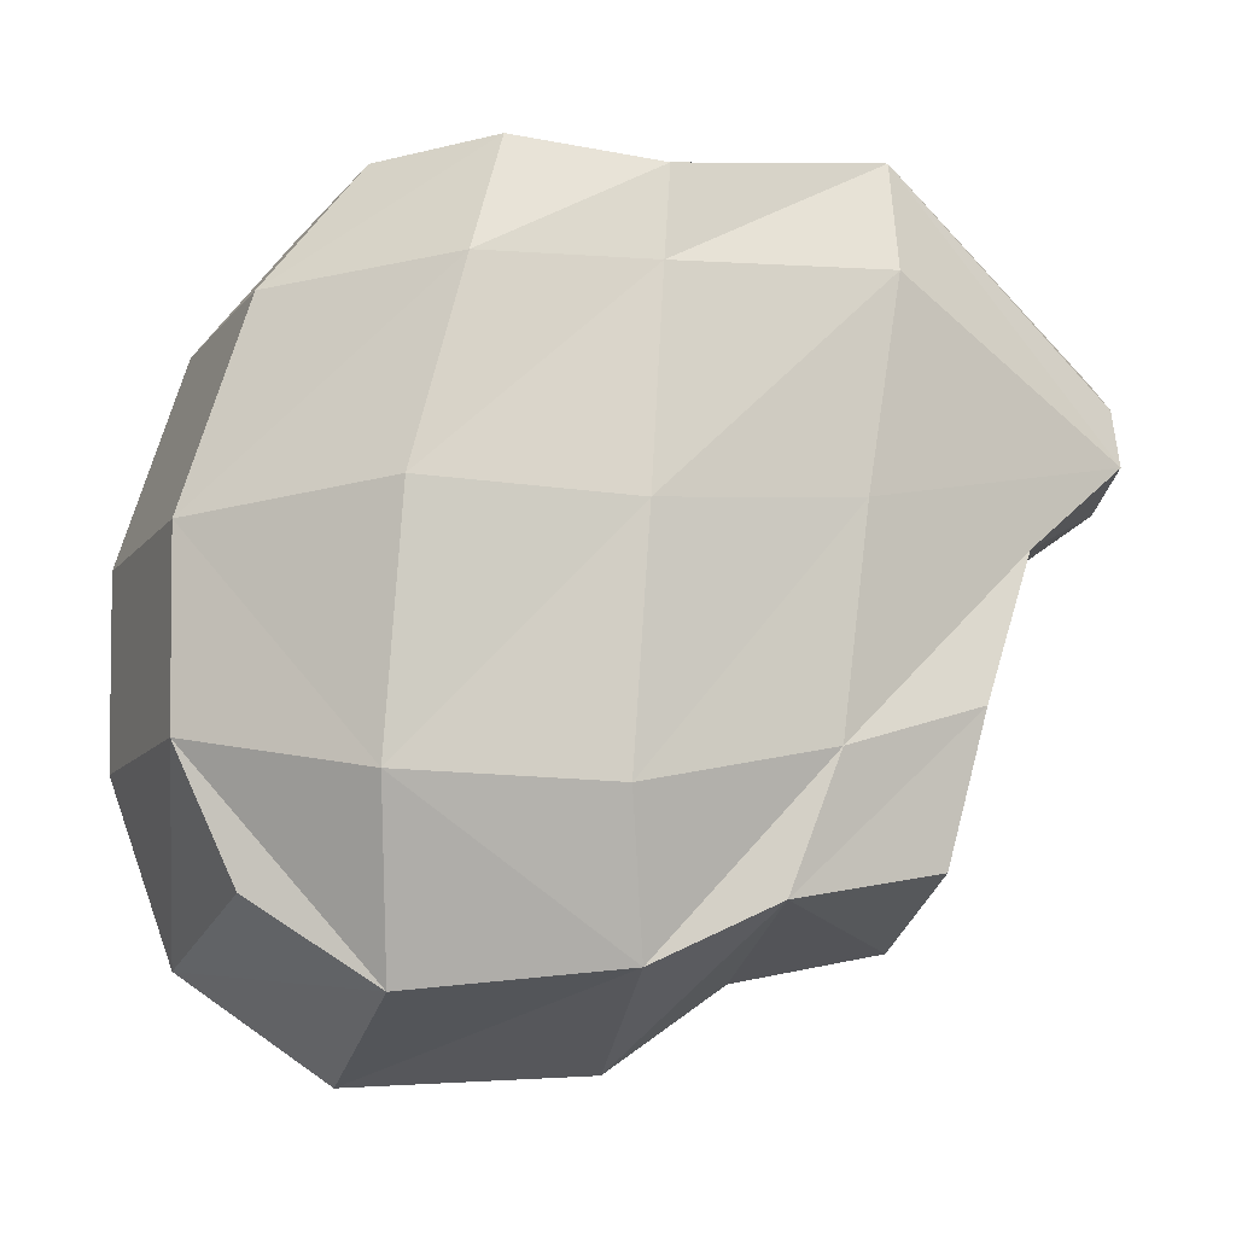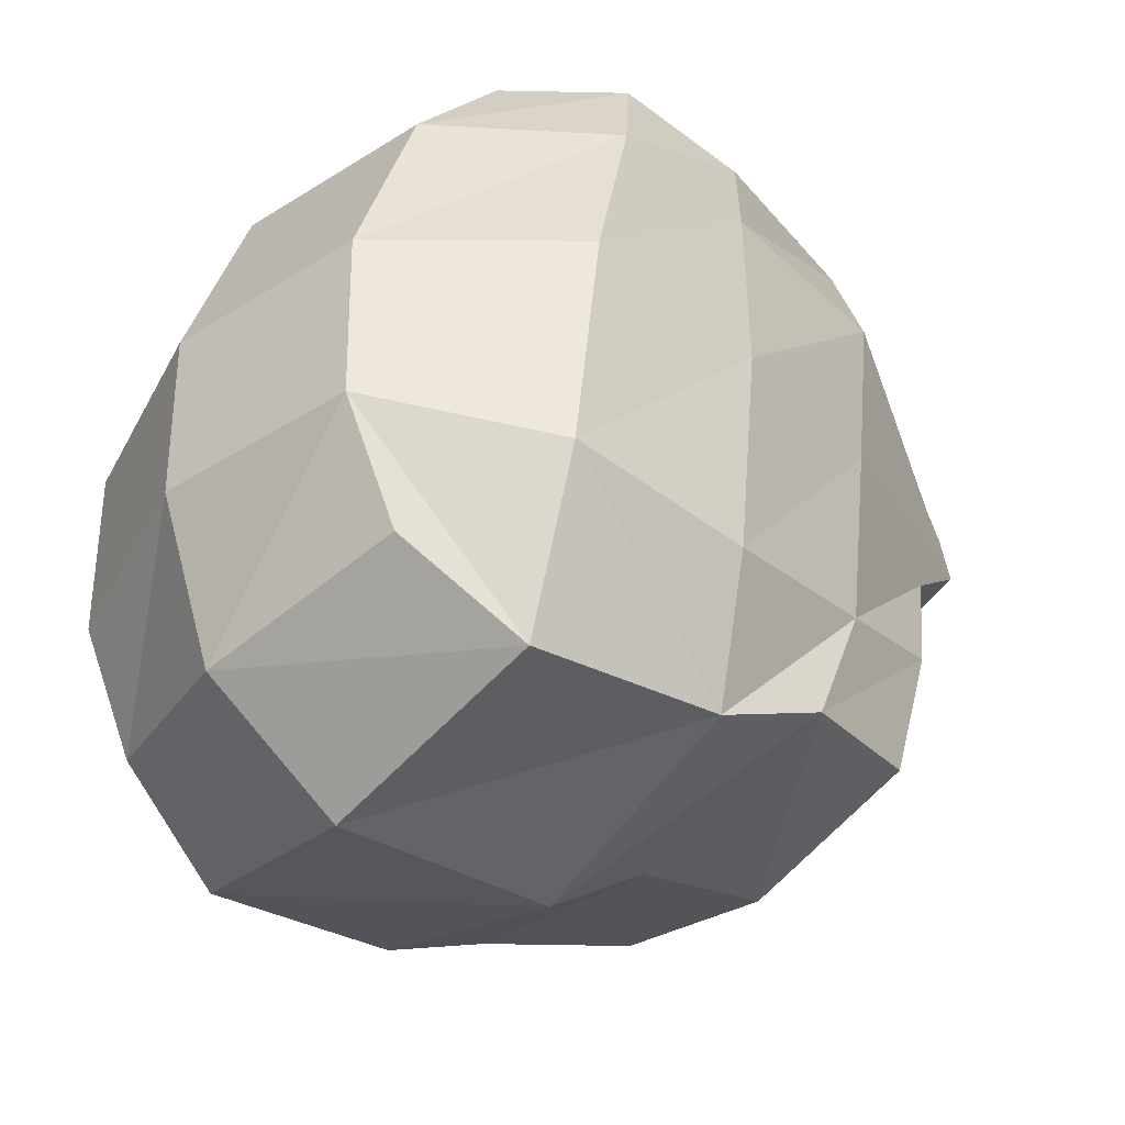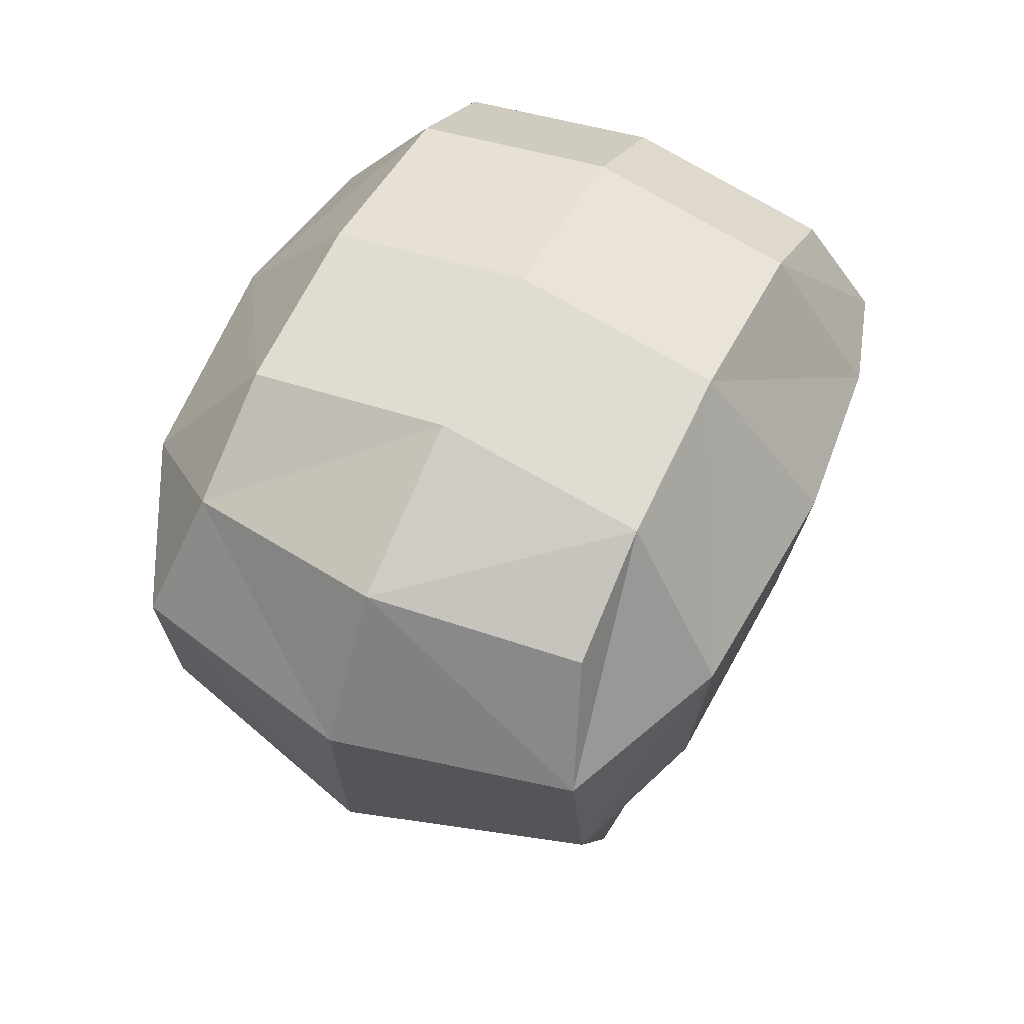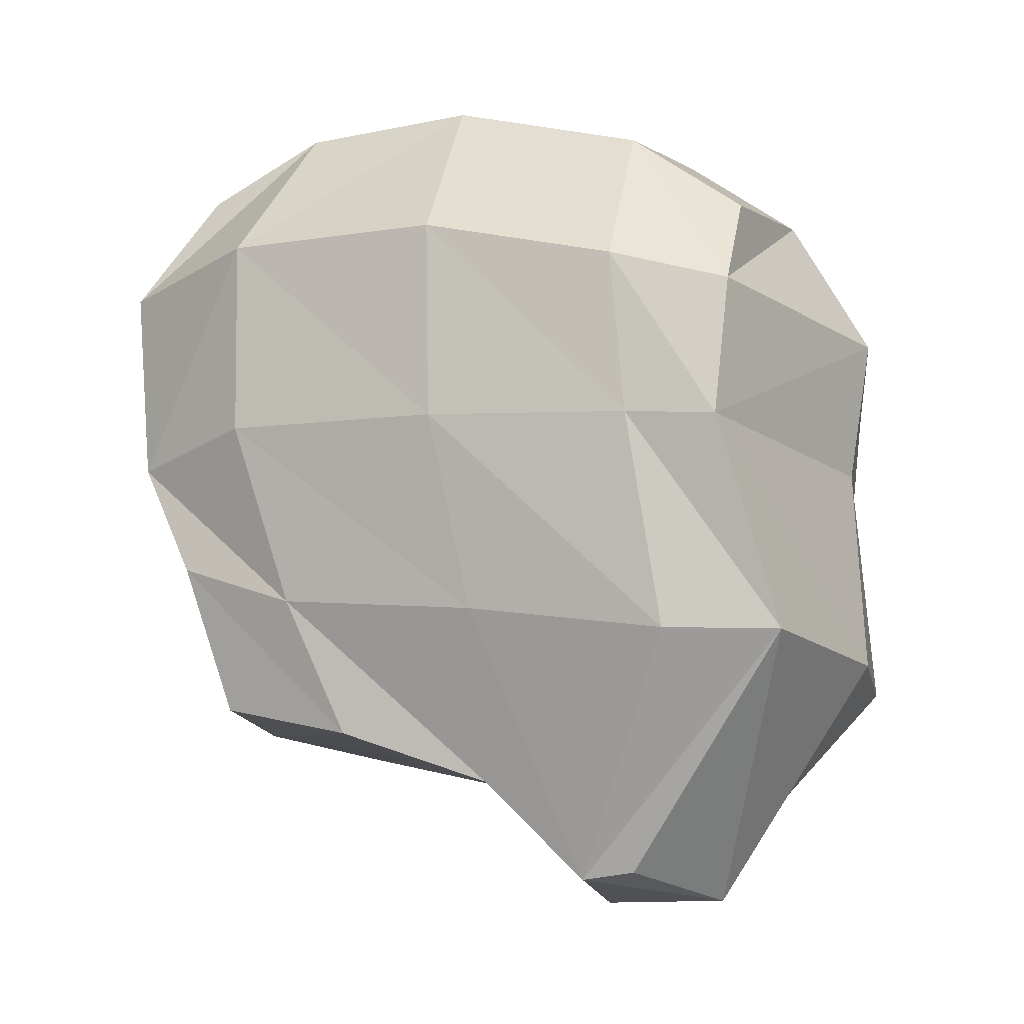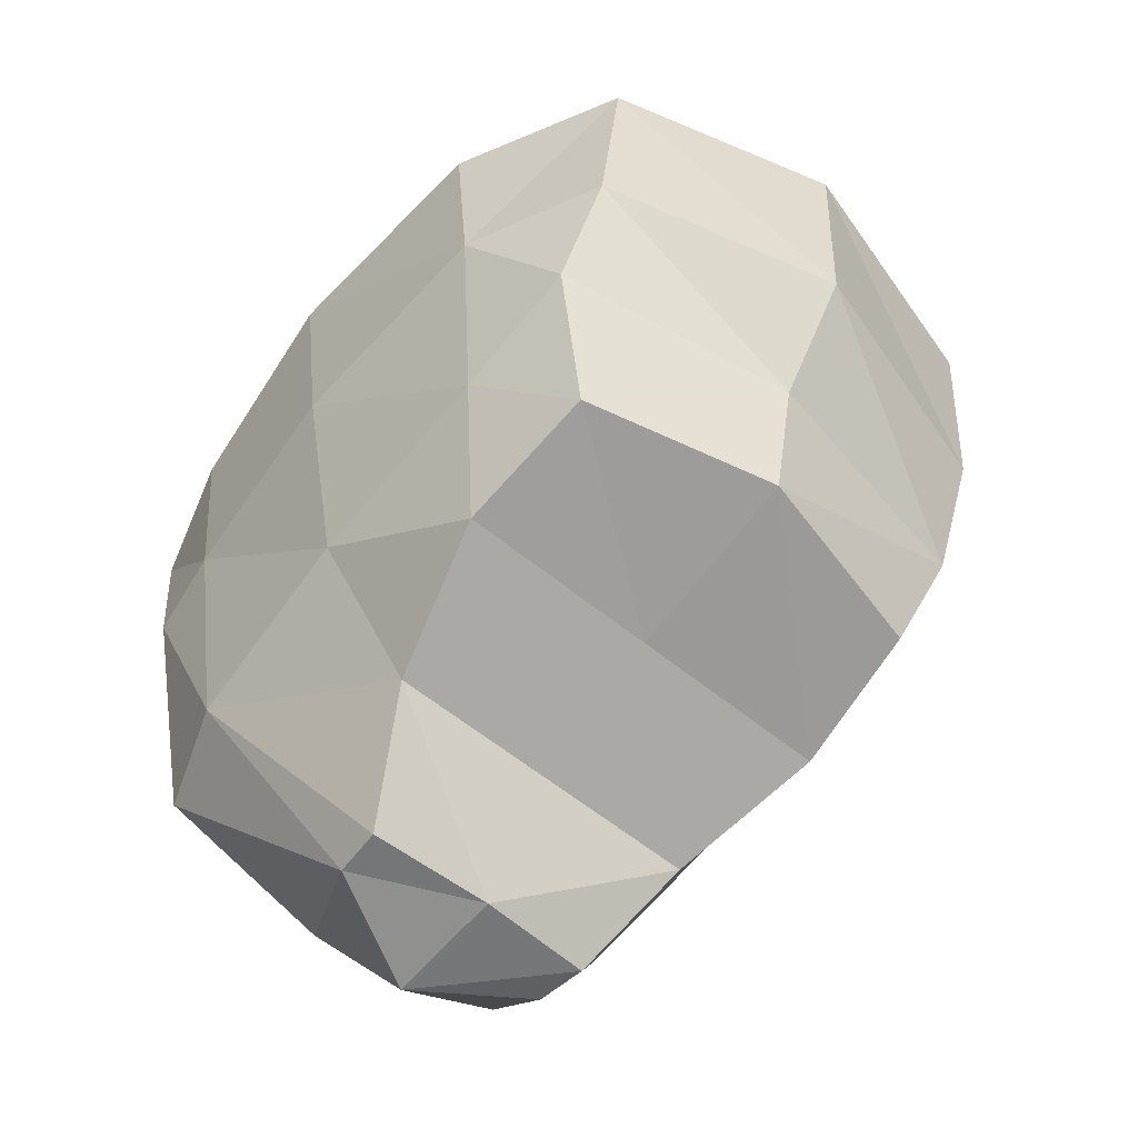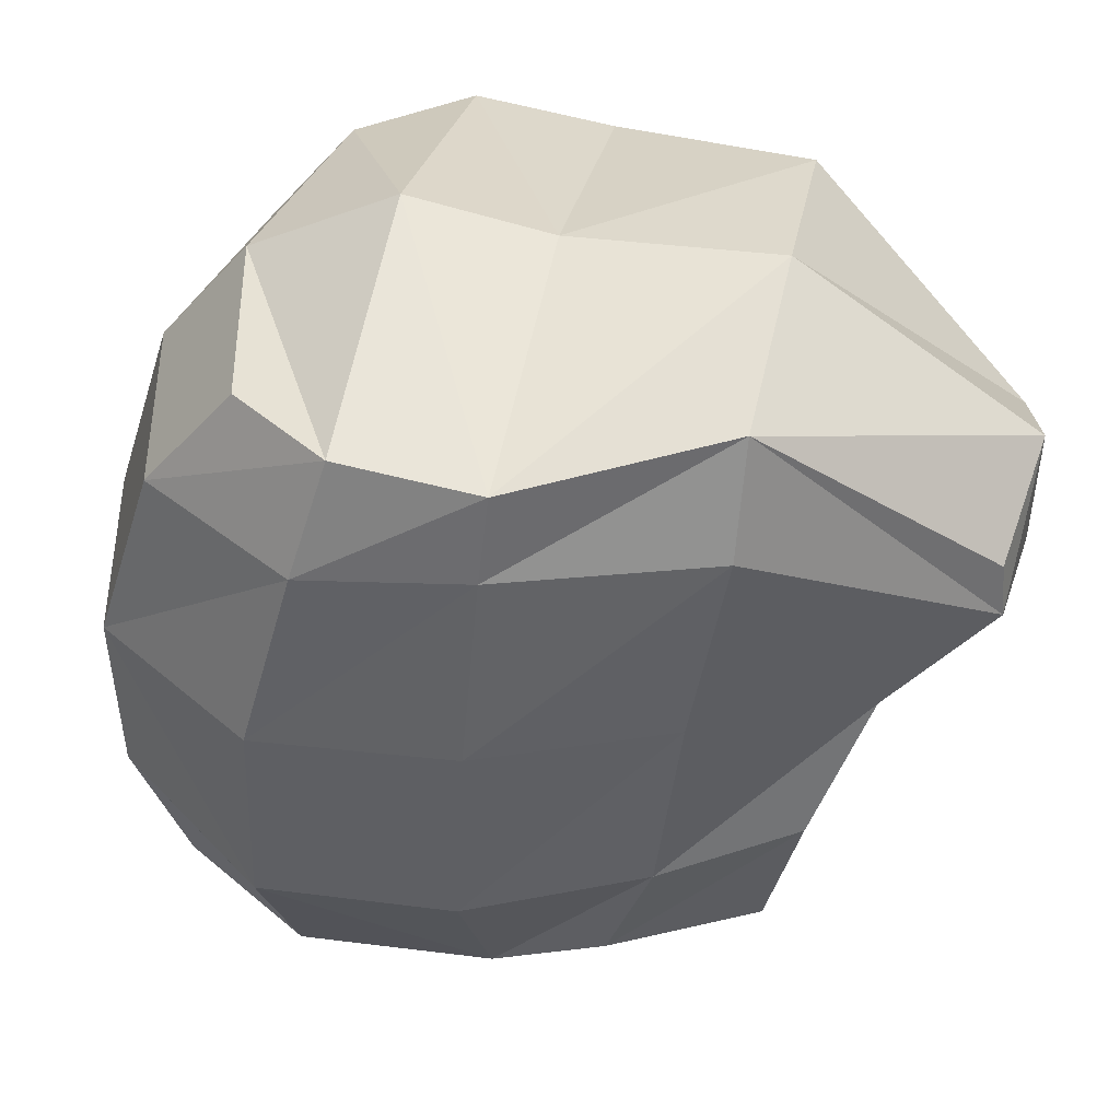
<metadata>
{"format":"obj","ext":"obj","renderer":"f3d","projection":"perspective","resolution":1024,"background":"white","views":[{"elev":-12.5,"azim":-99.6,"up":"+Z"},{"elev":-40.1,"azim":-128.9,"up":"+Z"},{"elev":62.3,"azim":-154.9,"up":"+Y"},{"elev":-14.6,"azim":-68.3,"up":"+Y"},{"elev":-59.7,"azim":140.2,"up":"+Y"},{"elev":43.2,"azim":-78.2,"up":"+Z"}]}
</metadata>
<code>
o Head
v 0.03429 -0.1263 0.05334
v -0.03429 -0.1263 0.05334
v 0.05748 -0.07219 -0.0739
v -0.05748 -0.07219 -0.0739
v 0.06037 0.07309 0.09972
v -0.06037 0.07309 0.09972
v 0.06037 0.1006 -0.08279
v -0.06037 0.1006 -0.08279
v 0.04918 -0.09836 0.01069
v -0.04918 -0.09836 0.01069
v 0.06037 0.1185 0.006803
v -0.06037 0.1185 0.006803
v 0.08226 0.000862 0.09649
v -0.08226 0.000862 0.09649
v 0.0708 0.005963 -0.09961
v -0.0708 0.005963 -0.09961
v 0.09139 0.007523 0.009031
v -0.09139 0.007523 0.009031
v 0.08239 0.04207 0.1013
v -0.08239 0.04207 0.1013
v 0.06918 0.06599 -0.1061
v -0.06918 0.06599 -0.1061
v 0.09735 0.06619 0.01057
v -0.09735 0.06619 0.01057
v 0.06003 -0.06007 0.1085
v -0.06003 -0.06007 0.1085
v 0.0721 -0.02868 -0.08313
v -0.0721 -0.02868 -0.08313
v 0.07504 -0.04958 0.0158
v -0.07504 -0.04958 0.0158
v 0.03572 -0.128 0.03738
v -0.03572 -0.128 0.03738
v 0.06037 0.1002 0.06523
v -0.06037 0.1002 0.06523
v 0.0861 0.003184 0.06992
v -0.0861 0.003184 0.06992
v 0.09198 0.05131 0.06771
v -0.09198 0.05131 0.06771
v 0.07203 -0.05944 0.07565
v -0.07203 -0.05944 0.07565
v 0.06069 -0.08254 -0.03232
v -0.06069 -0.08254 -0.03232
v 0.06037 0.1173 -0.04636
v -0.06037 0.1173 -0.04636
v 0.08789 0.01149 -0.05861
v -0.08789 0.01149 -0.05861
v 0.09198 0.07016 -0.05759
v -0.09198 0.07016 -0.05759
v 0.07435 -0.0423 -0.04607
v -0.07435 -0.0423 -0.04607
v -0 -0.1324 0.07101
v 0 -0.0711 -0.08763
v -0 0.087 0.1003
v 0 0.1138 -0.09539
v -0 -0.09836 0.01069
v -0 0.1324 0.007407
v -0 0.000262 0.1169
v 0 0.004416 -0.1201
v -0 0.04289 0.124
v 0 0.07254 -0.124
v -0 -0.06128 0.1198
v 0 -0.02869 -0.09627
v -0 -0.1317 0.03358
v -0 0.1141 0.06584
v 0 -0.08254 -0.03232
v 0 0.1312 -0.04576
f 23 37 17
f 36 38 24
f 37 19 35
f 14 20 38
f 11 33 23
f 38 34 12
f 33 5 37
f 20 6 34
f 29 39 9
f 32 40 30
f 1 31 39
f 40 32 26
f 17 35 29
f 40 36 18
f 35 13 39
f 26 14 36
f 21 47 45
f 46 48 16
f 47 23 45
f 18 24 48
f 7 43 47
f 48 44 22
f 43 11 23
f 24 12 48
f 27 49 3
f 42 50 28
f 49 29 41
f 10 30 50
f 15 45 27
f 50 46 16
f 45 17 49
f 30 18 46
f 19 59 57
f 57 59 14
f 5 53 59
f 59 53 20
f 60 21 58
f 16 22 60
f 54 7 60
f 22 8 54
f 51 1 61
f 26 2 51
f 13 57 25
f 61 57 14
f 62 27 3
f 4 28 52
f 58 15 62
f 28 16 58
f 1 51 63
f 63 51 32
f 55 9 63
f 32 10 63
f 33 64 53
f 53 64 6
f 11 56 64
f 64 56 34
f 65 41 55
f 10 42 65
f 52 3 65
f 42 4 52
f 43 66 11
f 56 66 44
f 7 54 66
f 66 54 44
f 37 35 17
f 18 36 24
f 19 13 35
f 36 14 38
f 33 37 23
f 24 38 12
f 5 19 37
f 38 20 34
f 39 31 9
f 10 32 30
f 25 1 39
f 32 2 26
f 35 39 29
f 30 40 18
f 13 25 39
f 40 26 36
f 15 21 45
f 48 22 16
f 23 17 45
f 46 18 48
f 21 7 47
f 44 8 22
f 47 43 23
f 12 44 48
f 49 41 3
f 4 42 28
f 29 9 41
f 42 10 50
f 45 49 27
f 28 50 16
f 17 29 49
f 50 30 46
f 13 19 57
f 59 20 14
f 19 5 59
f 53 6 20
f 21 15 58
f 58 16 60
f 7 21 60
f 60 22 54
f 1 25 61
f 61 26 51
f 57 61 25
f 26 61 14
f 52 62 3
f 28 62 52
f 15 27 62
f 62 28 58
f 31 1 63
f 51 2 32
f 9 31 63
f 10 55 63
f 5 33 53
f 64 34 6
f 33 11 64
f 56 12 34
f 41 9 55
f 55 10 65
f 3 41 65
f 65 42 52
f 66 56 11
f 12 56 44
f 43 7 66
f 54 8 44

</code>
